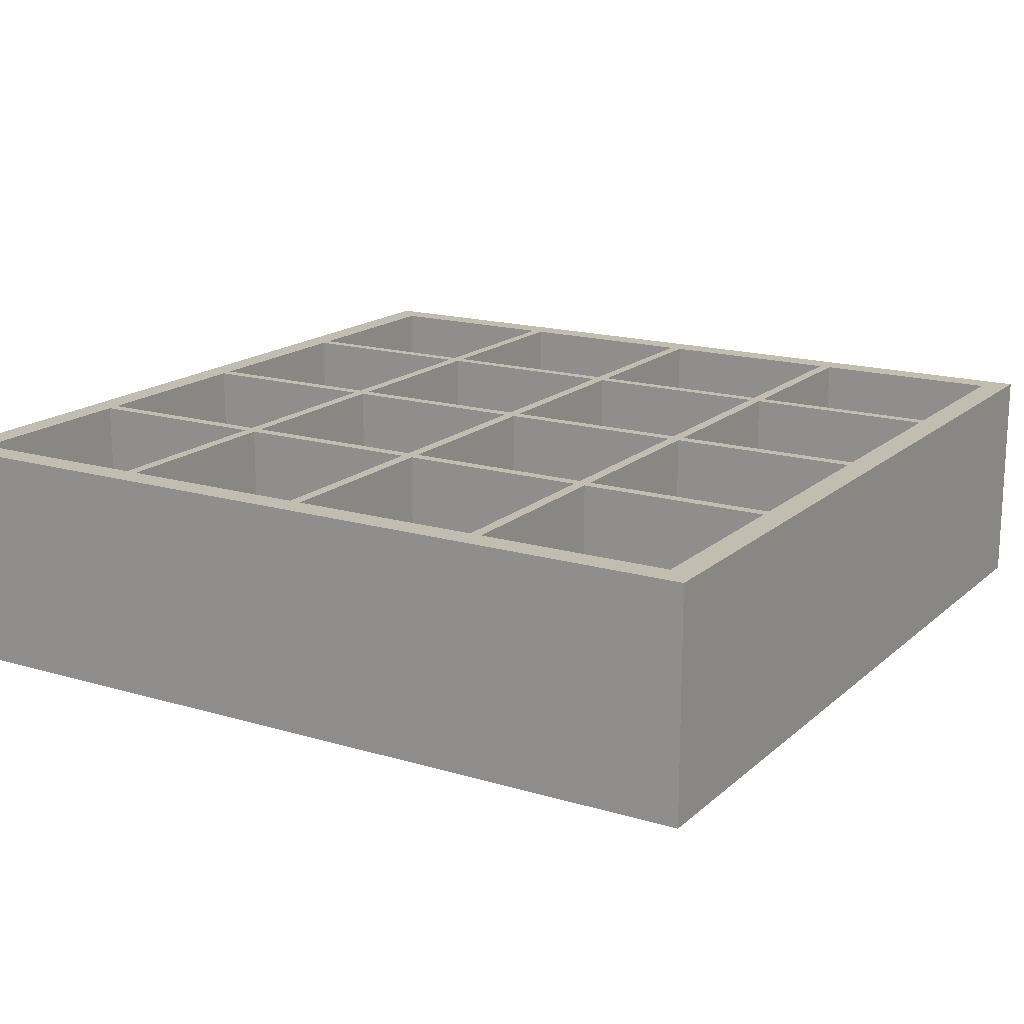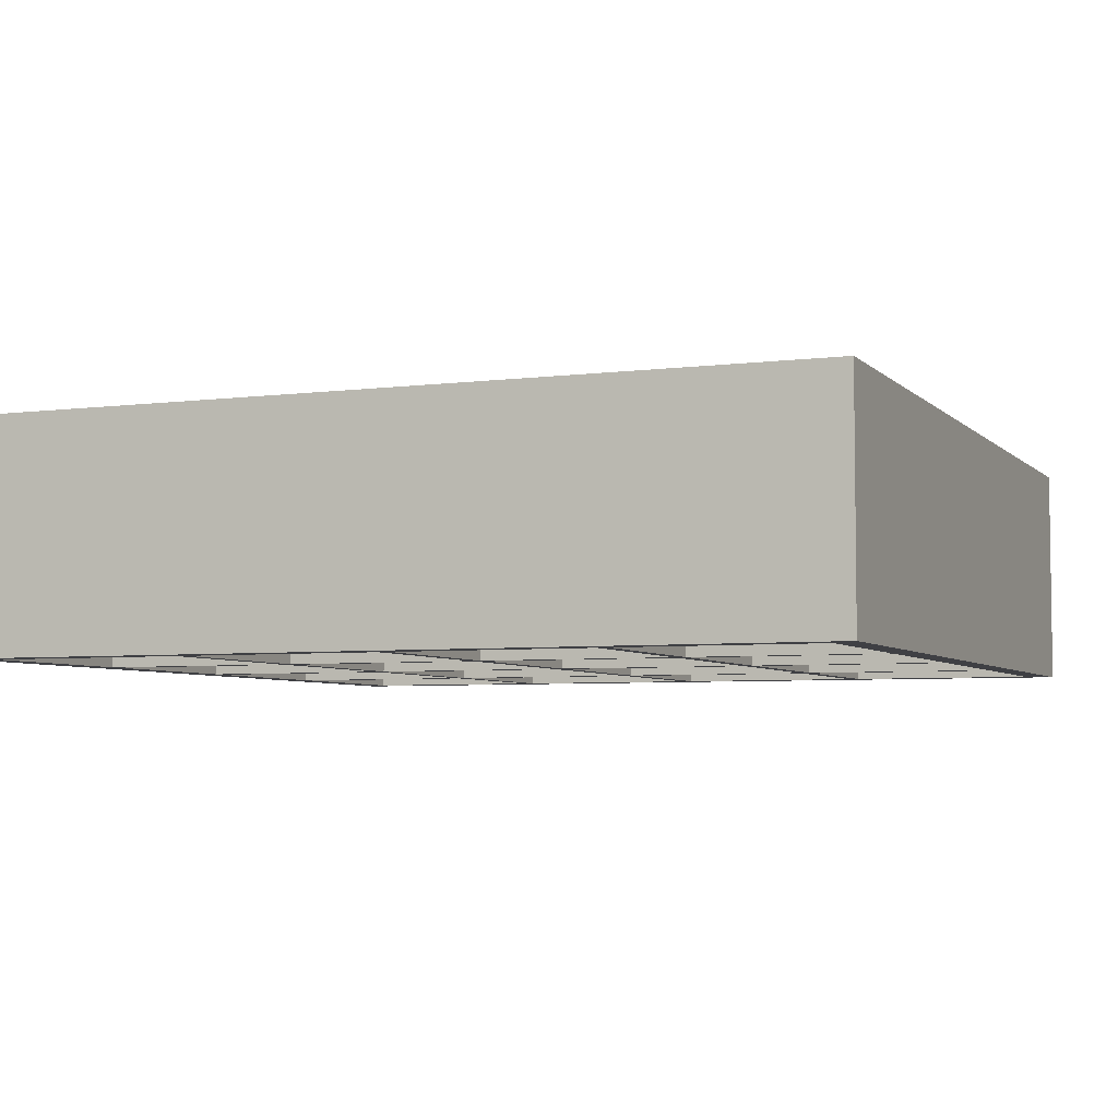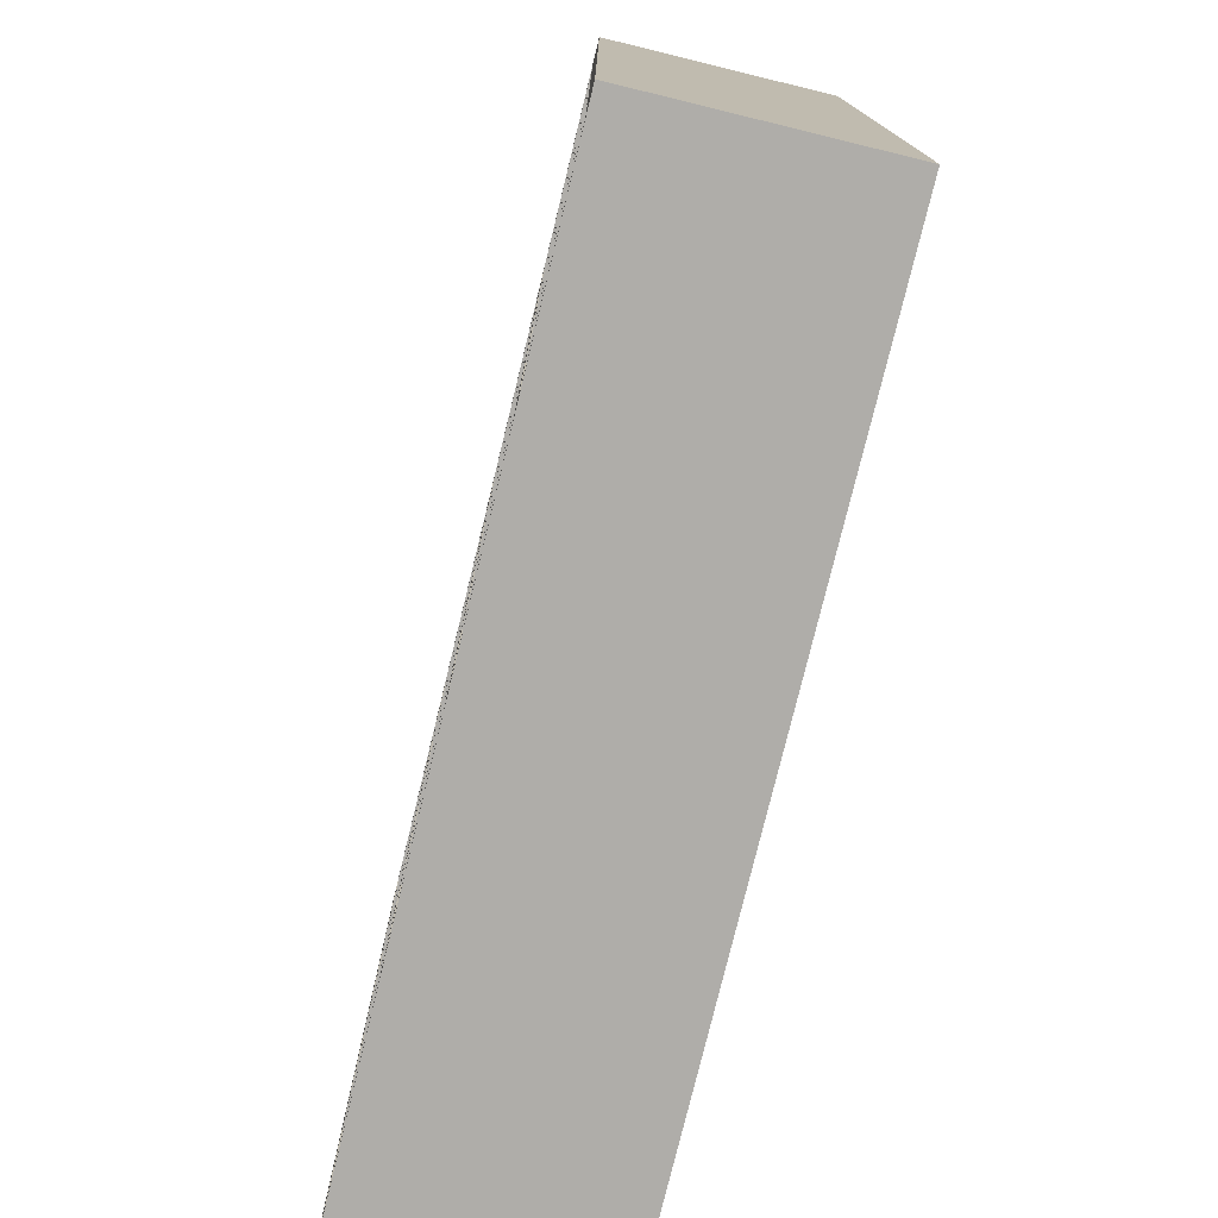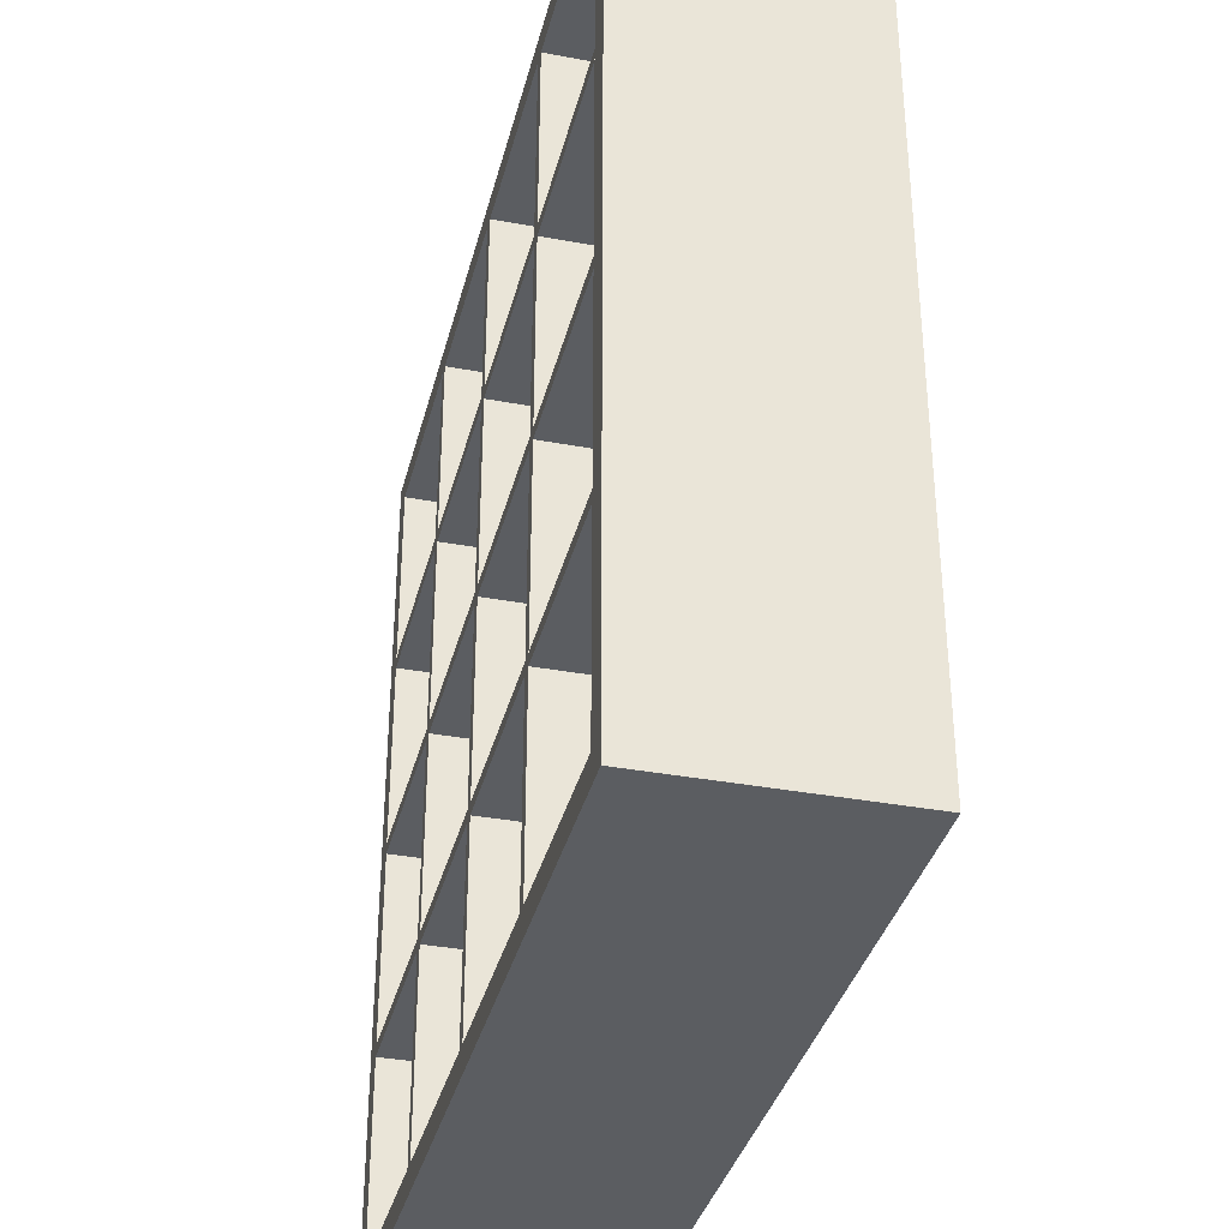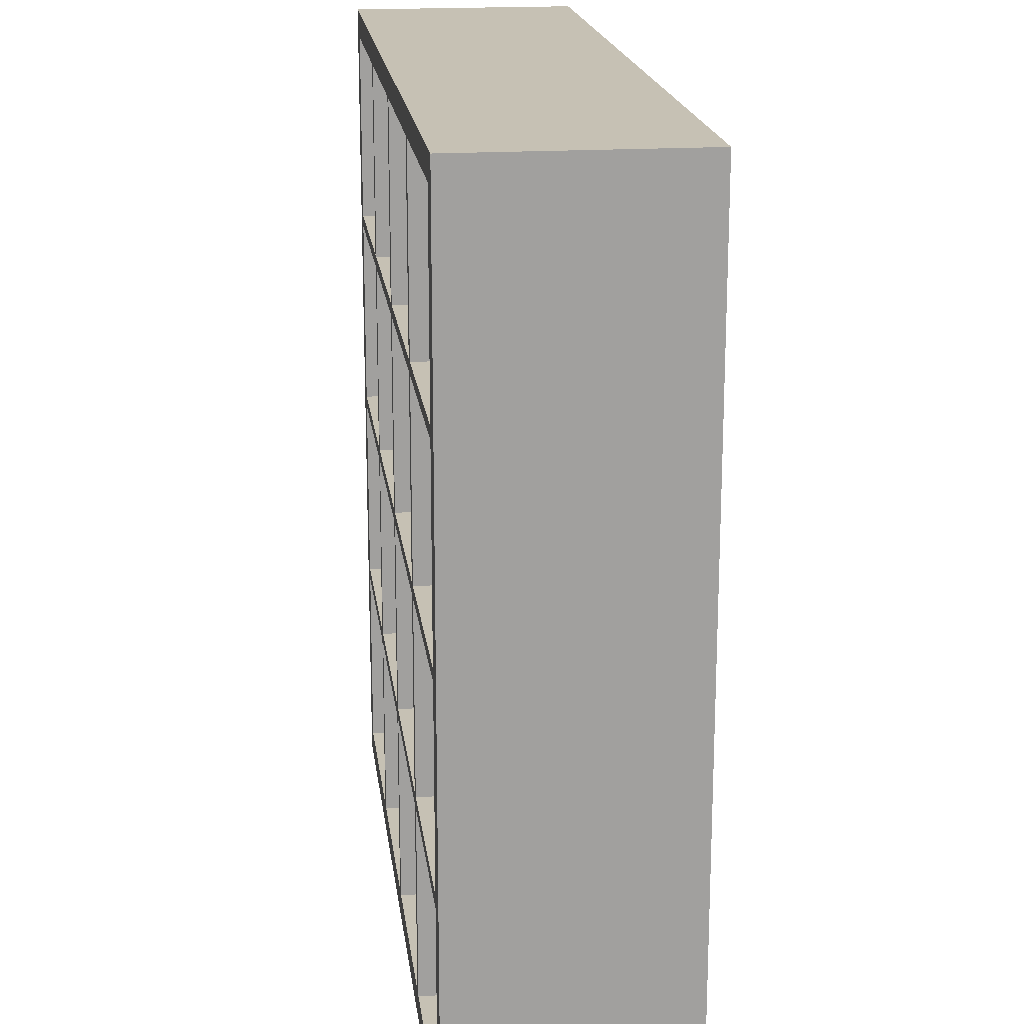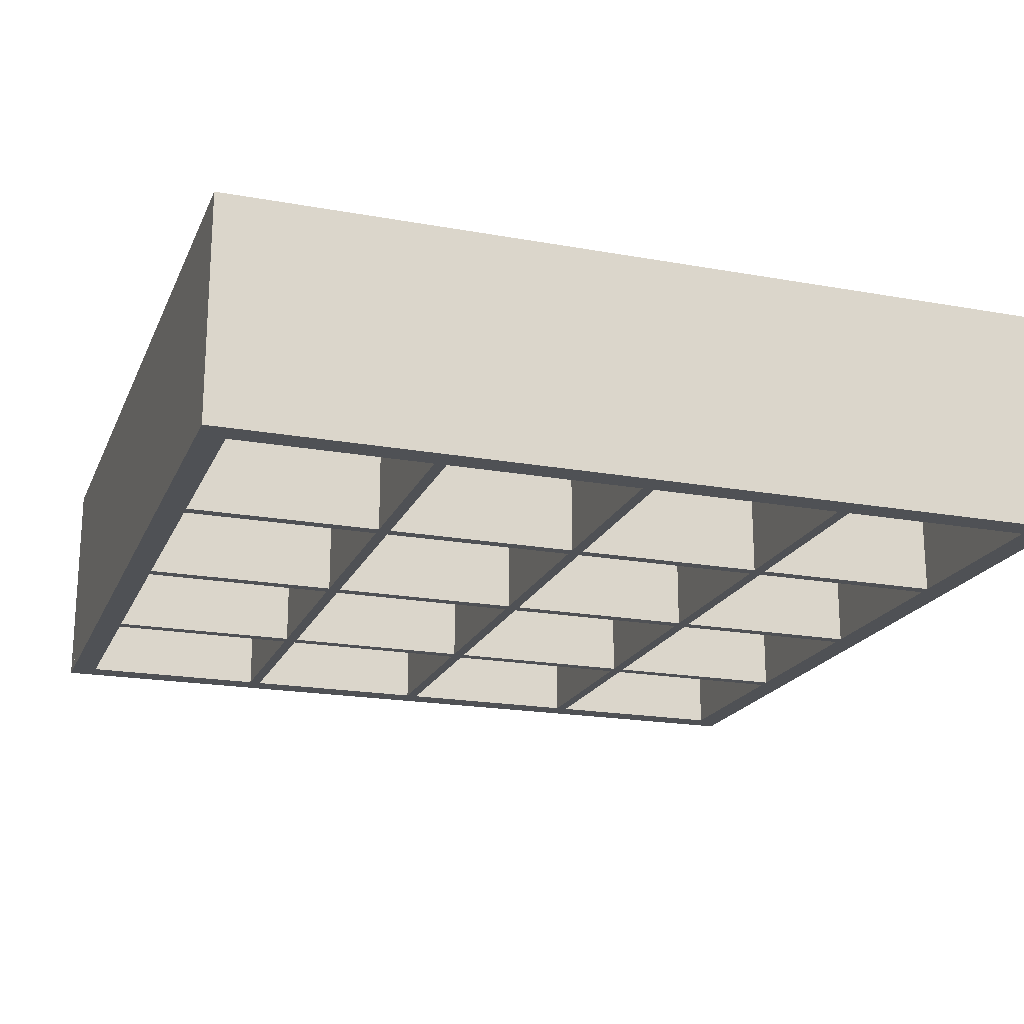
<metadata>
{"format":"obj","ext":"obj","renderer":"f3d","projection":"perspective","resolution":1024,"background":"white","views":[{"elev":16.7,"azim":121.1,"up":"+Z"},{"elev":-5.0,"azim":112.2,"up":"+Z"},{"elev":-77.2,"azim":-103.7,"up":"+Y"},{"elev":-35.6,"azim":76.2,"up":"+Y"},{"elev":18.6,"azim":83.0,"up":"+Y"},{"elev":-19.7,"azim":-18.6,"up":"+Z"}]}
</metadata>
<code>
o kallax_4x4
v -4.41 0.27 -1.17
v -4.41 0.27 1.17
v 4.41 0.27 1.17
v 4.41 0.27 -1.17
v 4.41 -0 1.17
v -4.41 -0 1.17
v -4.41 0 -1.17
v 4.41 0 -1.17
v -4.41 8.82 -1.17
v -4.41 8.82 1.17
v 4.41 8.82 1.17
v 4.41 8.82 -1.17
v 4.41 8.55 1.17
v -4.41 8.55 1.17
v -4.41 8.55 -1.17
v 4.41 8.55 -1.17
v -4.41 8.55 -1.17
v -4.41 8.55 1.17
v -4.14 8.55 1.17
v -4.14 8.55 -1.17
v -4.14 0.27 1.17
v -4.41 0.27 1.17
v -4.41 0.27 -1.17
v -4.14 0.27 -1.17
v 4.14 8.55 -1.17
v 4.14 8.55 1.17
v 4.41 8.55 1.17
v 4.41 8.55 -1.17
v 4.41 0.27 1.17
v 4.14 0.27 1.17
v 4.14 0.27 -1.17
v 4.41 0.27 -1.17
v -4.14 2.37 -1.17
v -4.14 2.37 1.17
v 4.14 2.37 1.17
v 4.14 2.37 -1.17
v 4.14 2.25 1.17
v -4.14 2.25 1.17
v -4.14 2.25 -1.17
v 4.14 2.25 -1.17
v -4.14 4.47 -1.17
v -4.14 4.47 1.17
v 4.14 4.47 1.17
v 4.14 4.47 -1.17
v 4.14 4.35 1.17
v -4.14 4.35 1.17
v -4.14 4.35 -1.17
v 4.14 4.35 -1.17
v 4.14 6.57 1.17
v 4.14 6.57 -1.17
v -4.14 6.57 -1.17
v -4.14 6.57 1.17
v 4.14 6.45 1.17
v -4.14 6.45 1.17
v -4.14 6.45 -1.17
v 4.14 6.45 -1.17
v -2.04 8.55 1.17
v -2.04 8.55 -1.17
v -2.16 8.55 -1.17
v -2.16 8.55 1.17
v 0.06 8.55 1.17
v 0.06 8.55 -1.17
v -0.06 8.55 -1.17
v -0.06 8.55 1.17
v 2.16 8.55 1.17
v 2.16 8.55 -1.17
v 2.04 8.55 -1.17
v 2.04 8.55 1.17
v -2.16 6.57 1.17
v -2.16 6.57 -1.17
v -2.04 6.57 -1.17
v -2.04 6.57 1.17
v -0.06 6.57 1.17
v -0.06 6.57 -1.17
v 0.06 6.57 -1.17
v 0.06 6.57 1.17
v 2.04 6.57 1.17
v 2.04 6.57 -1.17
v 2.16 6.57 -1.17
v 2.16 6.57 1.17
v -2.04 6.45 1.17
v -2.04 6.45 -1.17
v -2.16 6.45 -1.17
v -2.16 6.45 1.17
v 0.06 6.45 1.17
v 0.06 6.45 -1.17
v -0.06 6.45 -1.17
v -0.06 6.45 1.17
v 2.16 6.45 1.17
v 2.16 6.45 -1.17
v 2.04 6.45 -1.17
v 2.04 6.45 1.17
v -2.16 4.47 1.17
v -2.16 4.47 -1.17
v -2.04 4.47 -1.17
v -2.04 4.47 1.17
v -0.06 4.47 1.17
v -0.06 4.47 -1.17
v 0.06 4.47 -1.17
v 0.06 4.47 1.17
v 2.04 4.47 1.17
v 2.04 4.47 -1.17
v 2.16 4.47 -1.17
v 2.16 4.47 1.17
v -2.04 4.35 1.17
v -2.04 4.35 -1.17
v -2.16 4.35 -1.17
v -2.16 4.35 1.17
v 0.06 4.35 1.17
v 0.06 4.35 -1.17
v -0.06 4.35 -1.17
v -0.06 4.35 1.17
v 2.16 4.35 1.17
v 2.16 4.35 -1.17
v 2.04 4.35 -1.17
v 2.04 4.35 1.17
v -2.16 2.37 1.17
v -2.16 2.37 -1.17
v -2.04 2.37 -1.17
v -2.04 2.37 1.17
v -0.06 2.37 1.17
v -0.06 2.37 -1.17
v 0.06 2.37 -1.17
v 0.06 2.37 1.17
v 2.04 2.37 1.17
v 2.04 2.37 -1.17
v 2.16 2.37 -1.17
v 2.16 2.37 1.17
v -2.04 2.25 1.17
v -2.04 2.25 -1.17
v -2.16 2.25 -1.17
v -2.16 2.25 1.17
v 0.06 2.25 1.17
v 0.06 2.25 -1.17
v -0.06 2.25 -1.17
v -0.06 2.25 1.17
v 2.16 2.25 1.17
v 2.16 2.25 -1.17
v 2.04 2.25 -1.17
v 2.04 2.25 1.17
v -2.16 0.27 1.17
v -2.16 0.27 -1.17
v -2.04 0.27 -1.17
v -2.04 0.27 1.17
v -0.06 0.27 1.17
v -0.06 0.27 -1.17
v 0.06 0.27 -1.17
v 0.06 0.27 1.17
v 2.04 0.27 1.17
v 2.04 0.27 -1.17
v 2.16 0.27 -1.17
v 2.16 0.27 1.17
f 1 2 3 4
f 5 6 7 8
f 1 4 8 7
f 2 1 7 6
f 3 2 6 5
f 4 3 5 8
f 9 10 11 12
f 13 14 15 16
f 9 12 16 15
f 14 10 9 15
f 11 10 14 13
f 16 12 11 13
f 17 18 19 20
f 21 22 23 24
f 23 17 20 24
f 22 18 17 23
f 21 19 18 22
f 19 21 24 20
f 25 26 27 28
f 29 30 31 32
f 31 25 28 32
f 25 31 30 26
f 29 27 26 30
f 28 27 29 32
f 33 34 35 36
f 37 38 39 40
f 33 36 40 39
f 33 39 38 34
f 35 34 38 37
f 35 37 40 36
f 41 42 43 44
f 45 46 47 48
f 41 44 48 47
f 41 47 46 42
f 43 42 46 45
f 43 45 48 44
f 49 50 51 52
f 53 54 55 56
f 51 50 56 55
f 51 55 54 52
f 49 52 54 53
f 49 53 56 50
f 57 58 59 60
f 61 62 63 64
f 65 66 67 68
f 69 70 71 72
f 73 74 75 76
f 77 78 79 80
f 70 59 58 71
f 59 70 69 60
f 72 57 60 69
f 57 72 71 58
f 74 63 62 75
f 63 74 73 64
f 76 61 64 73
f 61 76 75 62
f 67 78 77 68
f 80 65 68 77
f 65 80 79 66
f 78 67 66 79
f 81 82 83 84
f 85 86 87 88
f 89 90 91 92
f 93 94 95 96
f 97 98 99 100
f 101 102 103 104
f 94 83 82 95
f 83 94 93 84
f 96 81 84 93
f 81 96 95 82
f 98 87 86 99
f 87 98 97 88
f 100 85 88 97
f 85 100 99 86
f 91 102 101 92
f 104 89 92 101
f 89 104 103 90
f 102 91 90 103
f 105 106 107 108
f 109 110 111 112
f 113 114 115 116
f 117 118 119 120
f 121 122 123 124
f 125 126 127 128
f 106 119 118 107
f 107 118 117 108
f 108 117 120 105
f 105 120 119 106
f 110 123 122 111
f 111 122 121 112
f 112 121 124 109
f 109 124 123 110
f 115 126 125 116
f 116 125 128 113
f 113 128 127 114
f 114 127 126 115
f 129 130 131 132
f 133 134 135 136
f 137 138 139 140
f 141 142 143 144
f 145 146 147 148
f 149 150 151 152
f 142 131 130 143
f 131 142 141 132
f 144 129 132 141
f 129 144 143 130
f 146 135 134 147
f 135 146 145 136
f 148 133 136 145
f 133 148 147 134
f 139 150 149 140
f 152 137 140 149
f 137 152 151 138
f 150 139 138 151

</code>
